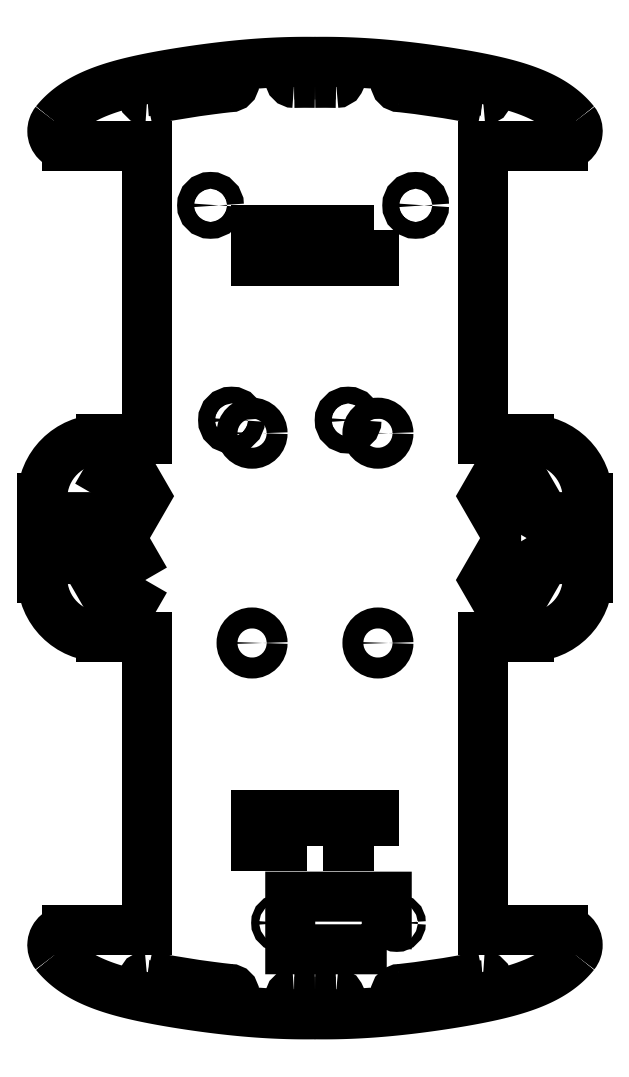
<metadata>
{"format":"dxf","ext":"dxf","renderer":"ezdxf+matplotlib","layout":"modelspace","background":"white","min_lineweight":24,"dpi":150}
</metadata>
<code>
0
SECTION
2
ENTITIES
0
LWPOLYLINE
8
0
90
6
70
1
43
0
10
-105.5
20
-10
10
-108.3
20
-5
10
-114.1
20
-5
10
-117
20
-10
10
-114.1
20
-15
10
-108.3
20
-15
0
LWPOLYLINE
8
0
90
6
70
1
43
0
10
-15.89
20
5
10
-13
20
10
10
-15.89
20
15
10
-21.66
20
15
10
-24.55
20
10
10
-21.66
20
5
0
LWPOLYLINE
8
0
90
6
70
1
43
0
10
-127
20
0
10
-124.1
20
-5
10
-118.3
20
-5
10
-115.5
20
3.886e-15
10
-118.3
20
5
10
-124.1
20
5
0
LWPOLYLINE
8
0
90
6
70
1
43
0
10
-15.89
20
-5
10
-21.66
20
-5
10
-24.55
20
-10
10
-21.66
20
-15
10
-15.89
20
-15
10
-13
20
-10
0
LWPOLYLINE
8
0
90
6
70
1
43
0
10
-14.55
20
3.886e-15
10
-11.66
20
-5
10
-5.887
20
-5
10
-3
20
0
10
-5.887
20
5
10
-11.66
20
5
0
LWPOLYLINE
8
0
90
6
70
1
43
0
10
-117
20
10
10
-114.1
20
5
10
-108.3
20
5
10
-105.5
20
10
10
-108.3
20
15
10
-114.1
20
15
0
LWPOLYLINE
8
0
90
4
70
1
43
0
10
-59
20
73.5
10
-63
20
73.5
10
-63
20
66
10
-59
20
66
0
LWPOLYLINE
8
0
90
4
70
1
43
0
10
-63
20
-73.5
10
-59
20
-73.5
10
-59
20
-66
10
-63
20
-66
0
LWPOLYLINE
8
0
90
4
70
1
43
0
10
-67
20
-73.5
10
-67
20
-66
10
-71
20
-66
10
-71
20
-73.5
0
LWPOLYLINE
8
0
90
4
70
1
43
0
10
-67
20
73.5
10
-71
20
73.5
10
-71
20
66
10
-67
20
66
0
LWPOLYLINE
8
0
90
4
70
1
43
0
10
-51
20
73.5
10
-55.5
20
73.5
10
-55.5
20
66
10
-51
20
66
0
LWPOLYLINE
8
0
90
4
70
1
43
0
10
-51
20
-73.5
10
-51
20
-66
10
-55.5
20
-66
10
-55.5
20
-73.5
0
LWPOLYLINE
8
0
90
4
70
1
43
0
10
-74.5
20
-73.5
10
-74.5
20
-66
10
-79
20
-66
10
-79
20
-73.5
0
LWPOLYLINE
8
0
90
4
70
1
43
0
10
-74.5
20
73.5
10
-79
20
73.5
10
-79
20
66
10
-74.5
20
66
0
CIRCLE
8
0
10
-84.9
20
28.12
30
0
40
2
210
0
220
-0
230
1
0
CIRCLE
8
0
10
-41
20
79.3
30
0
40
2
210
0
220
-0
230
1
0
CIRCLE
8
0
10
-57.11
20
28.12
30
0
40
2
210
0
220
-0
230
1
0
CIRCLE
8
0
10
-89.9
20
79.3
30
0
40
2
210
0
220
-0
230
1
0
SPLINE
8
0
70
0
71
3
72
14
73
10
74
0
42
1e-09
43
1e-10
44
1e-10
40
-0.7336
40
-0.7336
40
-0.7336
40
-0.7336
40
-0.6995
40
-0.6995
40
-0.6995
40
-0.5032
40
-0.5032
40
-0.5032
40
-0.454
40
-0.454
40
-0.454
40
-0.454
10
-44.73
20
109.6
30
0
10
-43.91
20
109.5
30
0
10
-43.1
20
109.4
30
0
10
-42.28
20
109.3
30
0
10
-37.59
20
108.7
30
0
10
-32.94
20
108
30
0
10
-28.37
20
107.2
30
0
10
-27.22
20
107
30
0
10
-26.08
20
106.7
30
0
10
-24.96
20
106.5
30
0
0
ARC
8
0
10
-24.96
20
105.4
30
0
40
1.06
210
0
220
0
230
1
50
-90
51
90
0
SPLINE
8
0
70
0
71
3
72
14
73
10
74
0
42
1e-09
43
1e-10
44
1e-10
40
0.4479
40
0.4479
40
0.4479
40
0.4479
40
0.5252
40
0.5252
40
0.5252
40
0.721
40
0.721
40
0.721
40
0.7305
40
0.7305
40
0.7305
40
0.7305
10
-24.96
20
104.4
30
0
10
-26.69
20
104.8
30
0
10
-28.47
20
105.1
30
0
10
-30.25
20
105.4
30
0
10
-34.78
20
106.2
30
0
10
-39.39
20
106.9
30
0
10
-44.05
20
107.4
30
0
10
-44.28
20
107.4
30
0
10
-44.51
20
107.4
30
0
10
-44.73
20
107.5
30
0
0
ARC
8
0
10
-44.73
20
108.5
30
0
40
1.044
210
0
220
0
230
1
50
90
51
270
0
CIRCLE
8
0
10
-50
20
-25
30
0
40
2.5
210
0
220
-0
230
1
0
SPLINE
8
0
70
0
71
3
72
14
73
10
74
0
42
1e-09
43
1e-10
44
1e-10
40
0.4481
40
0.4481
40
0.4481
40
0.4481
40
0.4668
40
0.4668
40
0.4668
40
0.6665
40
0.6665
40
0.6665
40
0.7305
40
0.7305
40
0.7305
40
0.7305
10
-105
20
-104.4
30
0
10
-104.6
20
-104.5
30
0
10
-104.2
20
-104.6
30
0
10
-103.8
20
-104.7
30
0
10
-99.24
20
-105.6
30
0
10
-94.54
20
-106.3
30
0
10
-89.82
20
-106.9
30
0
10
-88.31
20
-107.1
30
0
10
-86.8
20
-107.3
30
0
10
-85.27
20
-107.5
30
0
0
ARC
8
0
10
-85.27
20
-108.5
30
0
40
1.006
210
-0
220
0
230
1
50
-90
51
90
0
SPLINE
8
0
70
0
71
3
72
14
73
10
74
0
42
1e-09
43
1e-10
44
1e-10
40
-0.7335
40
-0.7335
40
-0.7335
40
-0.7335
40
-0.6754
40
-0.6754
40
-0.6754
40
-0.4712
40
-0.4712
40
-0.4712
40
-0.4542
40
-0.4542
40
-0.4542
40
-0.4542
10
-85.27
20
-109.5
30
0
10
-86.67
20
-109.3
30
0
10
-88.06
20
-109.2
30
0
10
-89.45
20
-109
30
0
10
-94.31
20
-108.4
30
0
10
-99.15
20
-107.6
30
0
10
-103.9
20
-106.7
30
0
10
-104.2
20
-106.6
30
0
10
-104.6
20
-106.5
30
0
10
-105
20
-106.4
30
0
0
ARC
8
0
10
-105
20
-105.4
30
0
40
1.022
210
0
220
0
230
1
50
90
51
270
0
SPLINE
8
0
70
0
71
3
72
14
73
10
74
0
42
1e-09
43
1e-10
44
1e-10
40
-0.7305
40
-0.7305
40
-0.7305
40
-0.7305
40
-0.721
40
-0.721
40
-0.721
40
-0.5252
40
-0.5252
40
-0.5252
40
-0.4479
40
-0.4479
40
-0.4479
40
-0.4479
10
-44.73
20
-107.5
30
0
10
-44.51
20
-107.4
30
0
10
-44.28
20
-107.4
30
0
10
-44.05
20
-107.4
30
0
10
-39.39
20
-106.9
30
0
10
-34.78
20
-106.2
30
0
10
-30.25
20
-105.4
30
0
10
-28.47
20
-105.1
30
0
10
-26.69
20
-104.8
30
0
10
-24.96
20
-104.4
30
0
0
ARC
8
0
10
-24.96
20
-105.4
30
0
40
1.06
210
0
220
0
230
1
50
-90
51
90
0
SPLINE
8
0
70
0
71
3
72
14
73
10
74
0
42
1e-09
43
1e-10
44
1e-10
40
0.454
40
0.454
40
0.454
40
0.454
40
0.5032
40
0.5032
40
0.5032
40
0.6995
40
0.6995
40
0.6995
40
0.7336
40
0.7336
40
0.7336
40
0.7336
10
-24.96
20
-106.5
30
0
10
-26.08
20
-106.7
30
0
10
-27.22
20
-107
30
0
10
-28.37
20
-107.2
30
0
10
-32.94
20
-108
30
0
10
-37.59
20
-108.7
30
0
10
-42.28
20
-109.3
30
0
10
-43.1
20
-109.4
30
0
10
-43.91
20
-109.5
30
0
10
-44.73
20
-109.6
30
0
0
ARC
8
0
10
-44.73
20
-108.5
30
0
40
1.044
210
0
220
-0
230
1
50
90
51
270
0
CIRCLE
8
0
10
-73.3
20
-91.71
30
0
40
0.95
210
0
220
-0
230
1
0
CIRCLE
8
0
10
-50
20
25
30
0
40
2.5
210
0
220
-0
230
1
0
ARC
8
0
10
-59.99
20
109.5
30
0
40
1
210
0
220
0
230
1
50
-90
51
90
0
SPLINE
8
0
70
0
71
3
72
11
73
7
74
0
42
1e-09
43
1e-10
44
1e-10
40
0.9371
40
0.9371
40
0.9371
40
0.9371
40
1
40
1
40
1
40
1.001
40
1.001
40
1.001
40
1.001
10
-59.99
20
108.5
30
0
10
-61.61
20
108.5
30
0
10
-63.25
20
108.5
30
0
10
-64.94
20
108.5
30
0
10
-64.96
20
108.5
30
0
10
-64.98
20
108.5
30
0
10
-65
20
108.5
30
0
0
SPLINE
8
0
70
0
71
3
72
11
73
7
74
0
42
1e-09
43
1e-10
44
1e-10
40
-1.001
40
-1.001
40
-1.001
40
-1.001
40
-1
40
-1
40
-1
40
-0.9375
40
-0.9375
40
-0.9375
40
-0.9375
10
-65
20
108.5
30
0
10
-65.02
20
108.5
30
0
10
-65.04
20
108.5
30
0
10
-65.06
20
108.5
30
0
10
-66.73
20
108.5
30
0
10
-68.37
20
108.5
30
0
10
-69.98
20
108.5
30
0
0
ARC
8
0
10
-69.98
20
109.5
30
0
40
1
210
0
220
-0
230
1
50
90
51
270
0
SPLINE
8
0
70
0
71
3
72
11
73
7
74
0
42
1e-09
43
1e-10
44
1e-10
40
0.938
40
0.938
40
0.938
40
0.938
40
1
40
1
40
1
40
1
40
1
40
1
40
1
10
-69.98
20
110.5
30
0
10
-68.36
20
110.5
30
0
10
-66.72
20
110.5
30
0
10
-65.04
20
110.5
30
0
10
-65.03
20
110.5
30
0
10
-65.01
20
110.5
30
0
10
-65
20
110.5
30
0
0
SPLINE
8
0
70
0
71
3
72
11
73
7
74
0
42
1e-09
43
1e-10
44
1e-10
40
-1
40
-1
40
-1
40
-1
40
-1
40
-1
40
-1
40
-0.9376
40
-0.9376
40
-0.9376
40
-0.9376
10
-65
20
110.5
30
0
10
-64.99
20
110.5
30
0
10
-64.97
20
110.5
30
0
10
-64.96
20
110.5
30
0
10
-63.27
20
110.5
30
0
10
-61.61
20
110.5
30
0
10
-59.99
20
110.5
30
0
0
CIRCLE
8
0
10
-80
20
-25
30
0
40
2.5
210
0
220
-0
230
1
0
LWPOLYLINE
8
0
90
4
70
1
43
0
10
-47.9
20
-98.01
10
-47.9
20
-85.46
10
-70.9
20
-85.45
10
-70.9
20
-98
0
ARC
8
0
10
-59.99
20
-109.5
30
0
40
1
210
-0
220
0
230
1
50
-90
51
90
0
SPLINE
8
0
70
0
71
3
72
11
73
7
74
0
42
1e-09
43
1e-10
44
1e-10
40
0.9376
40
0.9376
40
0.9376
40
0.9376
40
1
40
1
40
1
40
1
40
1
40
1
40
1
10
-59.99
20
-110.5
30
0
10
-61.61
20
-110.5
30
0
10
-63.27
20
-110.5
30
0
10
-64.96
20
-110.5
30
0
10
-64.97
20
-110.5
30
0
10
-64.99
20
-110.5
30
0
10
-65
20
-110.5
30
0
0
SPLINE
8
0
70
0
71
3
72
11
73
7
74
0
42
1e-09
43
1e-10
44
1e-10
40
-1
40
-1
40
-1
40
-1
40
-1
40
-1
40
-1
40
-0.938
40
-0.938
40
-0.938
40
-0.938
10
-65
20
-110.5
30
0
10
-65.01
20
-110.5
30
0
10
-65.03
20
-110.5
30
0
10
-65.04
20
-110.5
30
0
10
-66.72
20
-110.5
30
0
10
-68.36
20
-110.5
30
0
10
-69.98
20
-110.5
30
0
0
ARC
8
0
10
-69.98
20
-109.5
30
0
40
1
210
0
220
-0
230
1
50
90
51
270
0
SPLINE
8
0
70
0
71
3
72
11
73
7
74
0
42
1e-09
43
1e-10
44
1e-10
40
0.9375
40
0.9375
40
0.9375
40
0.9375
40
1
40
1
40
1
40
1.001
40
1.001
40
1.001
40
1.001
10
-69.98
20
-108.5
30
0
10
-68.37
20
-108.5
30
0
10
-66.73
20
-108.5
30
0
10
-65.06
20
-108.5
30
0
10
-65.04
20
-108.5
30
0
10
-65.02
20
-108.5
30
0
10
-65
20
-108.5
30
0
0
SPLINE
8
0
70
0
71
3
72
11
73
7
74
0
42
1e-09
43
1e-10
44
1e-10
40
-1.001
40
-1.001
40
-1.001
40
-1.001
40
-1
40
-1
40
-1
40
-0.9371
40
-0.9371
40
-0.9371
40
-0.9371
10
-65
20
-108.5
30
0
10
-64.98
20
-108.5
30
0
10
-64.96
20
-108.5
30
0
10
-64.94
20
-108.5
30
0
10
-63.25
20
-108.5
30
0
10
-61.61
20
-108.5
30
0
10
-59.99
20
-108.5
30
0
0
CIRCLE
8
0
10
-45.5
20
-91.71
30
0
40
0.95
210
0
220
-0
230
1
0
CIRCLE
8
0
10
-80
20
25
30
0
40
2.5
210
0
220
-0
230
1
0
SPLINE
8
0
70
0
71
3
72
14
73
10
74
0
42
1e-09
43
1e-10
44
1e-10
40
0.4542
40
0.4542
40
0.4542
40
0.4542
40
0.4712
40
0.4712
40
0.4712
40
0.6754
40
0.6754
40
0.6754
40
0.7335
40
0.7335
40
0.7335
40
0.7335
10
-105
20
106.4
30
0
10
-104.6
20
106.5
30
0
10
-104.2
20
106.6
30
0
10
-103.9
20
106.7
30
0
10
-99.15
20
107.6
30
0
10
-94.31
20
108.4
30
0
10
-89.45
20
109
30
0
10
-88.06
20
109.2
30
0
10
-86.67
20
109.3
30
0
10
-85.27
20
109.5
30
0
0
ARC
8
0
10
-85.27
20
108.5
30
0
40
1.006
210
-0
220
0
230
1
50
-90
51
90
0
SPLINE
8
0
70
0
71
3
72
14
73
10
74
0
42
1e-09
43
1e-10
44
1e-10
40
-0.7305
40
-0.7305
40
-0.7305
40
-0.7305
40
-0.6665
40
-0.6665
40
-0.6665
40
-0.4668
40
-0.4668
40
-0.4668
40
-0.4481
40
-0.4481
40
-0.4481
40
-0.4481
10
-85.27
20
107.5
30
0
10
-86.8
20
107.3
30
0
10
-88.31
20
107.1
30
0
10
-89.82
20
106.9
30
0
10
-94.54
20
106.3
30
0
10
-99.24
20
105.6
30
0
10
-103.8
20
104.7
30
0
10
-104.2
20
104.6
30
0
10
-104.6
20
104.5
30
0
10
-105
20
104.4
30
0
0
ARC
8
0
10
-105
20
105.4
30
0
40
1.022
210
0
220
-0
230
1
50
90
51
270
0
ARC
8
0
10
-14
20
9.5
30
0
40
14
210
0
220
0
230
1
50
0
51
90
0
LINE
8
0
10
-14
20
23.5
30
0
11
-25
21
23.5
31
0
0
LINE
8
0
10
-25
20
23.5
30
0
11
-25
21
93.5
31
0
0
LINE
8
0
10
-25
20
93.5
30
0
11
-5.899
21
93.5
31
0
0
SPLINE
8
0
70
0
71
3
72
18
73
14
74
0
42
1e-09
43
1e-10
44
1e-10
40
0
40
0
40
0
40
0
40
0.1367
40
0.1367
40
0.2735
40
0.2735
40
0.4102
40
0.4102
40
0.5469
40
0.5469
40
0.6681
40
0.6681
40
0.7893
40
0.7893
40
0.7893
40
0.7893
10
-3.172
20
99.19
30
0
10
-2.886
20
98.84
30
0
10
-2.673
20
98.43
30
0
10
-2.414
20
97.56
30
0
10
-2.371
20
97.1
30
0
10
-2.463
20
96.19
30
0
10
-2.597
20
95.75
30
0
10
-3.026
20
94.95
30
0
10
-3.317
20
94.59
30
0
10
-3.98
20
94.04
30
0
10
-4.334
20
93.84
30
0
10
-5.094
20
93.57
30
0
10
-5.495
20
93.5
30
0
10
-5.899
20
93.5
30
0
0
SPLINE
8
0
70
4
71
5
72
21
73
15
74
0
42
1e-09
43
1e-10
44
1e-10
40
0.09799
40
0.09799
40
0.09799
40
0.09799
40
0.09799
40
0.09799
40
0.1
40
0.2
40
0.3
40
0.4
40
0.5
40
0.6
40
0.7
40
0.8
40
0.9
40
1
40
1
40
1
40
1
40
1
40
1
41
1
41
1
41
1
41
1
41
1
41
1
41
1
41
1
41
1
41
1
41
1
41
1
41
1
41
1
41
1
10
-3.172
20
99.19
30
0
10
-3.188
20
99.21
30
0
10
-4.01
20
100.2
30
0
10
-5.795
20
102.1
30
0
10
-8.9
20
104.4
30
0
10
-13.75
20
106.7
30
0
10
-20.5
20
108.6
30
0
10
-27.57
20
110.1
30
0
10
-34.73
20
111.3
30
0
10
-41.93
20
112.2
30
0
10
-49.25
20
113
30
0
10
-55.34
20
113.4
30
0
10
-60.09
20
113.5
30
0
10
-63.35
20
113.5
30
0
10
-65
20
113.5
30
0
0
SPLINE
8
0
70
4
71
5
72
21
73
15
74
0
42
1e-09
43
1e-10
44
1e-10
40
-1
40
-1
40
-1
40
-1
40
-1
40
-1
40
-0.9
40
-0.8
40
-0.7
40
-0.6
40
-0.5
40
-0.4
40
-0.3
40
-0.2
40
-0.1
40
-0.09799
40
-0.09799
40
-0.09799
40
-0.09799
40
-0.09799
40
-0.09799
41
1
41
1
41
1
41
1
41
1
41
1
41
1
41
1
41
1
41
1
41
1
41
1
41
1
41
1
41
1
10
-65
20
113.5
30
0
10
-66.65
20
113.5
30
0
10
-69.91
20
113.5
30
0
10
-74.66
20
113.4
30
0
10
-80.75
20
113
30
0
10
-88.07
20
112.2
30
0
10
-95.27
20
111.3
30
0
10
-102.4
20
110.1
30
0
10
-109.5
20
108.6
30
0
10
-116.3
20
106.7
30
0
10
-121.1
20
104.4
30
0
10
-124.2
20
102.1
30
0
10
-126
20
100.2
30
0
10
-126.8
20
99.21
30
0
10
-126.8
20
99.19
30
0
0
SPLINE
8
0
70
0
71
3
72
18
73
14
74
0
42
1e-09
43
1e-10
44
1e-10
40
0
40
0
40
0
40
0
40
0.1367
40
0.1367
40
0.2735
40
0.2735
40
0.4102
40
0.4102
40
0.5469
40
0.5469
40
0.6681
40
0.6681
40
0.7893
40
0.7893
40
0.7893
40
0.7893
10
-124.1
20
93.5
30
0
10
-124.6
20
93.5
30
0
10
-125
20
93.59
30
0
10
-125.9
20
93.94
30
0
10
-126.2
20
94.19
30
0
10
-126.9
20
94.83
30
0
10
-127.1
20
95.21
30
0
10
-127.5
20
96.05
30
0
10
-127.6
20
96.5
30
0
10
-127.6
20
97.36
30
0
10
-127.5
20
97.76
30
0
10
-127.3
20
98.52
30
0
10
-127.1
20
98.88
30
0
10
-126.8
20
99.19
30
0
0
LINE
8
0
10
-124.1
20
93.5
30
0
11
-105
21
93.5
31
0
0
LINE
8
0
10
-105
20
93.5
30
0
11
-105
21
23.5
31
0
0
LINE
8
0
10
-105
20
23.5
30
0
11
-116
21
23.5
31
0
0
ARC
8
0
10
-116
20
9.5
30
0
40
14
210
0
220
-0
230
1
50
90
51
180
0
LINE
8
0
10
-130
20
9.5
30
0
11
-130
21
-9.5
31
0
0
ARC
8
0
10
-116
20
-9.5
30
0
40
14
210
0
220
0
230
1
50
180
51
270
0
LINE
8
0
10
-116
20
-23.5
30
0
11
-105
21
-23.5
31
0
0
LINE
8
0
10
-105
20
-23.5
30
0
11
-105
21
-93.5
31
0
0
LINE
8
0
10
-105
20
-93.5
30
0
11
-124.1
21
-93.5
31
0
0
SPLINE
8
0
70
0
71
3
72
18
73
14
74
0
42
1e-09
43
1e-10
44
1e-10
40
0
40
0
40
0
40
0
40
0.1367
40
0.1367
40
0.2735
40
0.2735
40
0.4102
40
0.4102
40
0.5469
40
0.5469
40
0.6681
40
0.6681
40
0.7893
40
0.7893
40
0.7893
40
0.7893
10
-126.8
20
-99.19
30
0
10
-127.1
20
-98.84
30
0
10
-127.3
20
-98.43
30
0
10
-127.6
20
-97.56
30
0
10
-127.6
20
-97.1
30
0
10
-127.5
20
-96.19
30
0
10
-127.4
20
-95.75
30
0
10
-127
20
-94.95
30
0
10
-126.7
20
-94.59
30
0
10
-126
20
-94.04
30
0
10
-125.7
20
-93.84
30
0
10
-124.9
20
-93.57
30
0
10
-124.5
20
-93.5
30
0
10
-124.1
20
-93.5
30
0
0
SPLINE
8
0
70
4
71
5
72
21
73
15
74
0
42
1e-09
43
1e-10
44
1e-10
40
0.09799
40
0.09799
40
0.09799
40
0.09799
40
0.09799
40
0.09799
40
0.1
40
0.2
40
0.3
40
0.4
40
0.5
40
0.6
40
0.7
40
0.8
40
0.9
40
1
40
1
40
1
40
1
40
1
40
1
41
1
41
1
41
1
41
1
41
1
41
1
41
1
41
1
41
1
41
1
41
1
41
1
41
1
41
1
41
1
10
-126.8
20
-99.19
30
0
10
-126.8
20
-99.21
30
0
10
-126
20
-100.2
30
0
10
-124.2
20
-102.1
30
0
10
-121.1
20
-104.4
30
0
10
-116.3
20
-106.7
30
0
10
-109.5
20
-108.6
30
0
10
-102.4
20
-110.1
30
0
10
-95.27
20
-111.3
30
0
10
-88.07
20
-112.2
30
0
10
-80.75
20
-113
30
0
10
-74.66
20
-113.4
30
0
10
-69.91
20
-113.5
30
0
10
-66.65
20
-113.5
30
0
10
-65
20
-113.5
30
0
0
SPLINE
8
0
70
4
71
5
72
21
73
15
74
0
42
1e-09
43
1e-10
44
1e-10
40
-1
40
-1
40
-1
40
-1
40
-1
40
-1
40
-0.9
40
-0.8
40
-0.7
40
-0.6
40
-0.5
40
-0.4
40
-0.3
40
-0.2
40
-0.1
40
-0.09799
40
-0.09799
40
-0.09799
40
-0.09799
40
-0.09799
40
-0.09799
41
1
41
1
41
1
41
1
41
1
41
1
41
1
41
1
41
1
41
1
41
1
41
1
41
1
41
1
41
1
10
-65
20
-113.5
30
0
10
-63.35
20
-113.5
30
0
10
-60.09
20
-113.5
30
0
10
-55.34
20
-113.4
30
0
10
-49.25
20
-113
30
0
10
-41.93
20
-112.2
30
0
10
-34.73
20
-111.3
30
0
10
-27.57
20
-110.1
30
0
10
-20.5
20
-108.6
30
0
10
-13.75
20
-106.7
30
0
10
-8.9
20
-104.4
30
0
10
-5.795
20
-102.1
30
0
10
-4.01
20
-100.2
30
0
10
-3.188
20
-99.21
30
0
10
-3.172
20
-99.19
30
0
0
SPLINE
8
0
70
0
71
3
72
18
73
14
74
0
42
1e-09
43
1e-10
44
1e-10
40
0
40
0
40
0
40
0
40
0.1367
40
0.1367
40
0.2735
40
0.2735
40
0.4102
40
0.4102
40
0.5469
40
0.5469
40
0.6681
40
0.6681
40
0.7893
40
0.7893
40
0.7893
40
0.7893
10
-5.899
20
-93.5
30
0
10
-5.443
20
-93.5
30
0
10
-4.992
20
-93.59
30
0
10
-4.148
20
-93.94
30
0
10
-3.764
20
-94.19
30
0
10
-3.116
20
-94.83
30
0
10
-2.857
20
-95.21
30
0
10
-2.5
20
-96.05
30
0
10
-2.405
20
-96.5
30
0
10
-2.394
20
-97.36
30
0
10
-2.458
20
-97.76
30
0
10
-2.722
20
-98.52
30
0
10
-2.919
20
-98.88
30
0
10
-3.172
20
-99.19
30
0
0
LINE
8
0
10
-5.899
20
-93.5
30
0
11
-25
21
-93.5
31
0
0
LINE
8
0
10
-25
20
-93.5
30
0
11
-25
21
-23.5
31
0
0
LINE
8
0
10
-25
20
-23.5
30
0
11
-14
21
-23.5
31
0
0
ARC
8
0
10
-14
20
-9.5
30
0
40
14
210
0
220
0
230
1
50
-90
51
0
0
LINE
8
0
10
-6.661e-15
20
-9.5
30
0
11
-2.22e-15
21
9.5
31
0
0
ENDSEC
0
EOF

</code>
